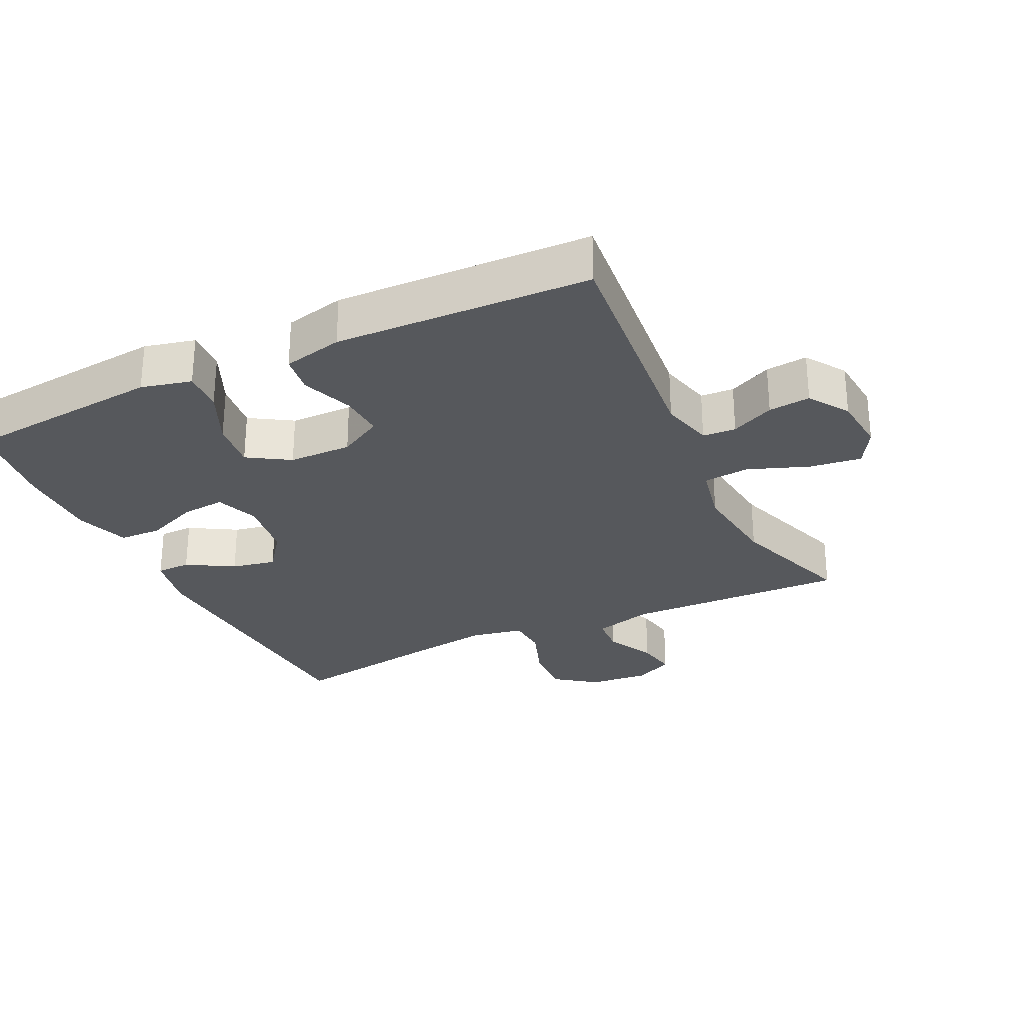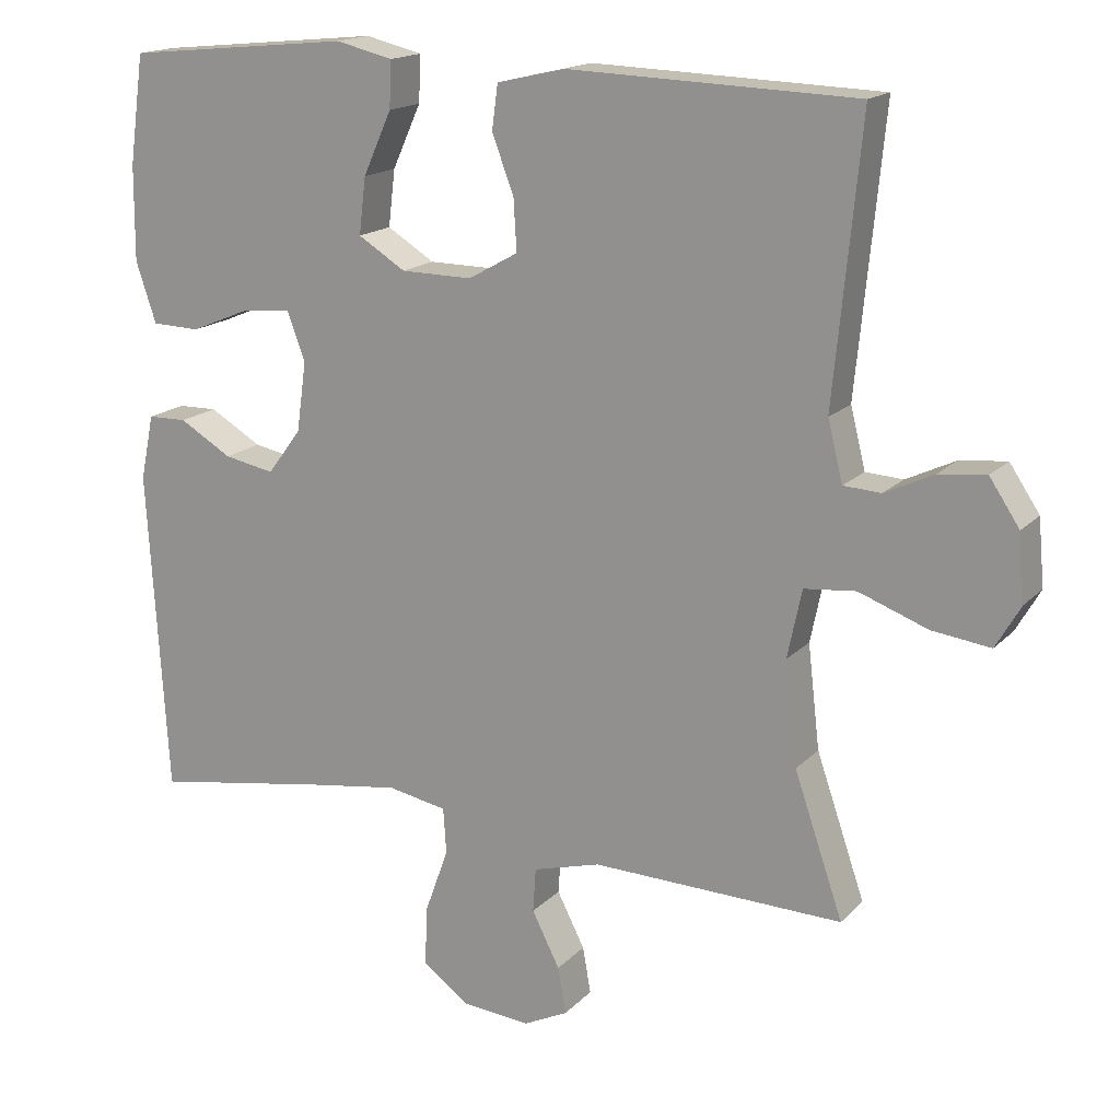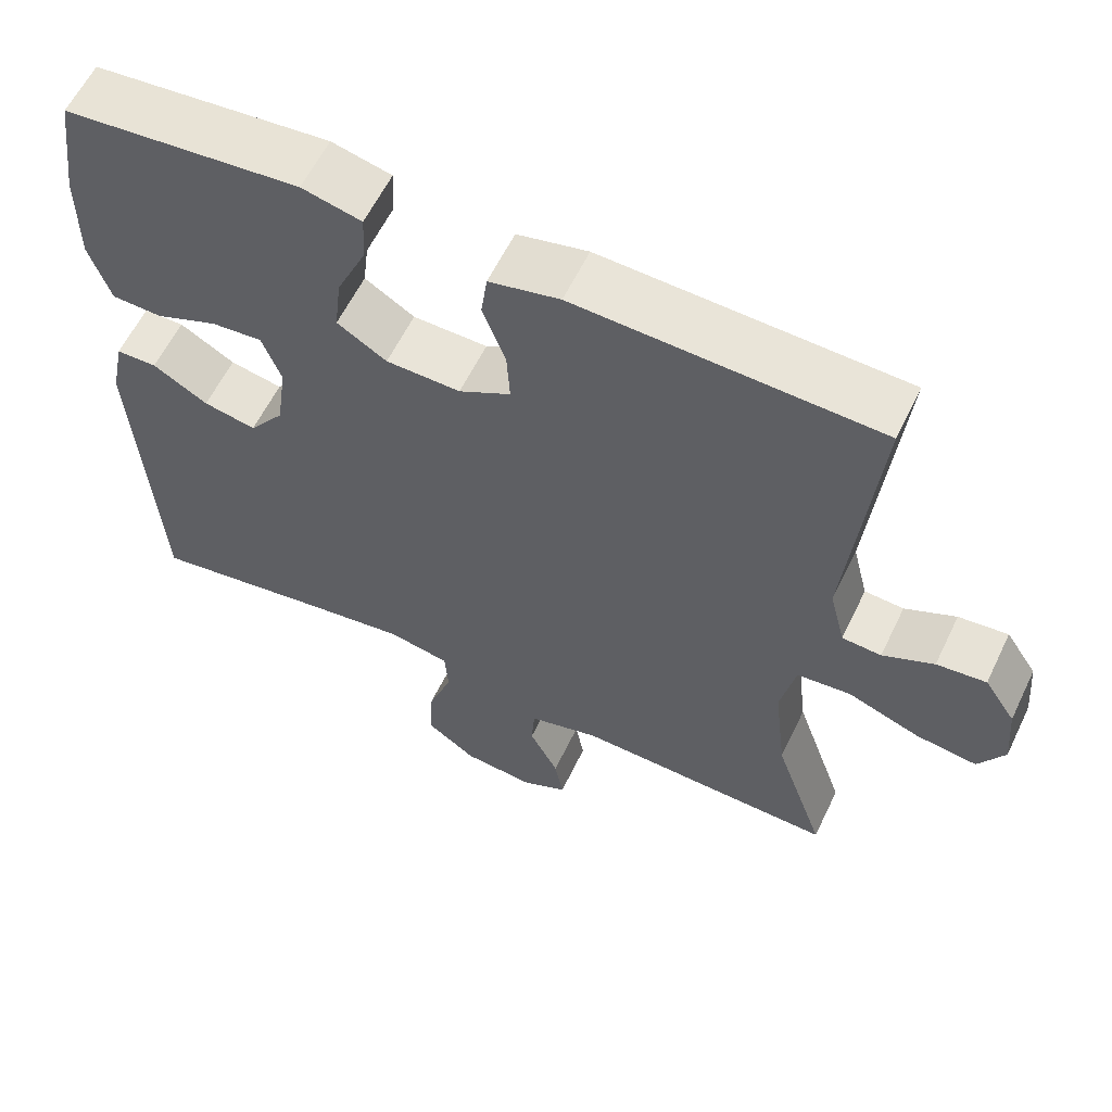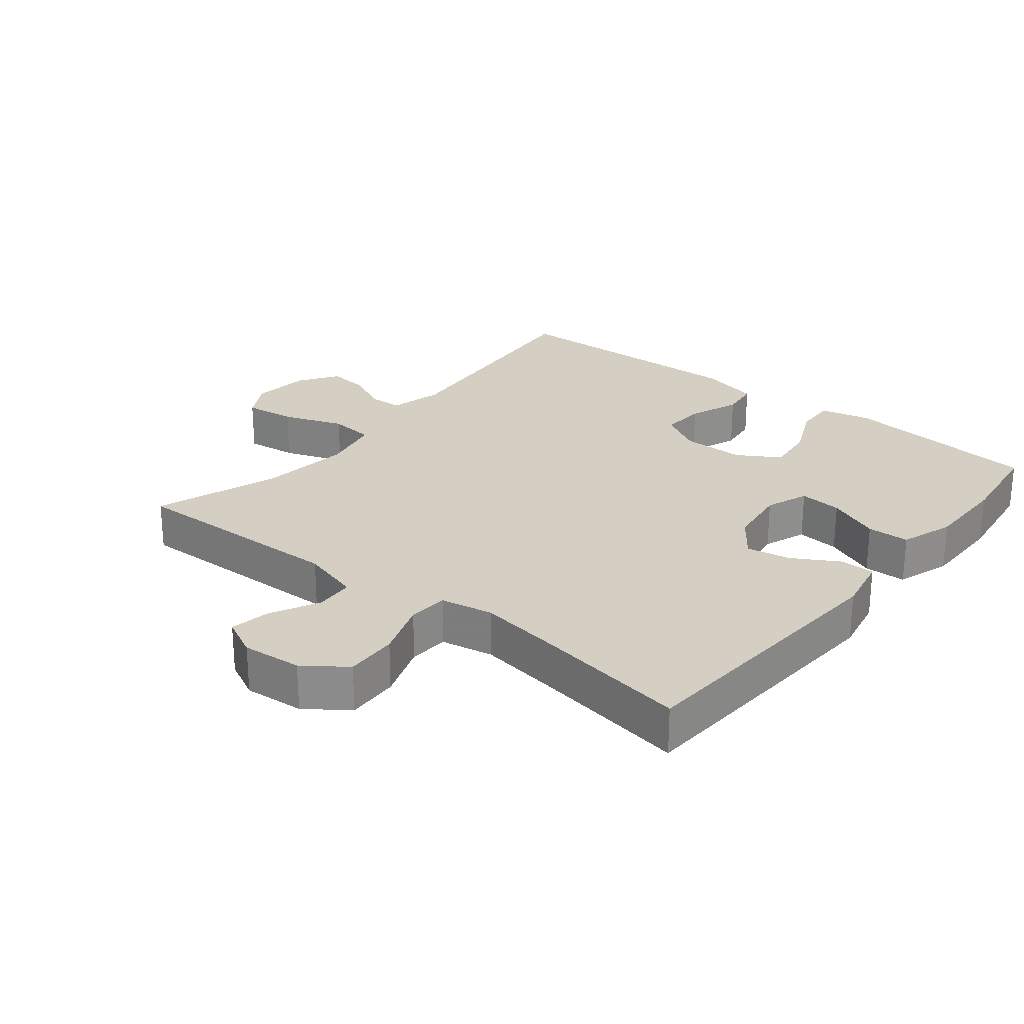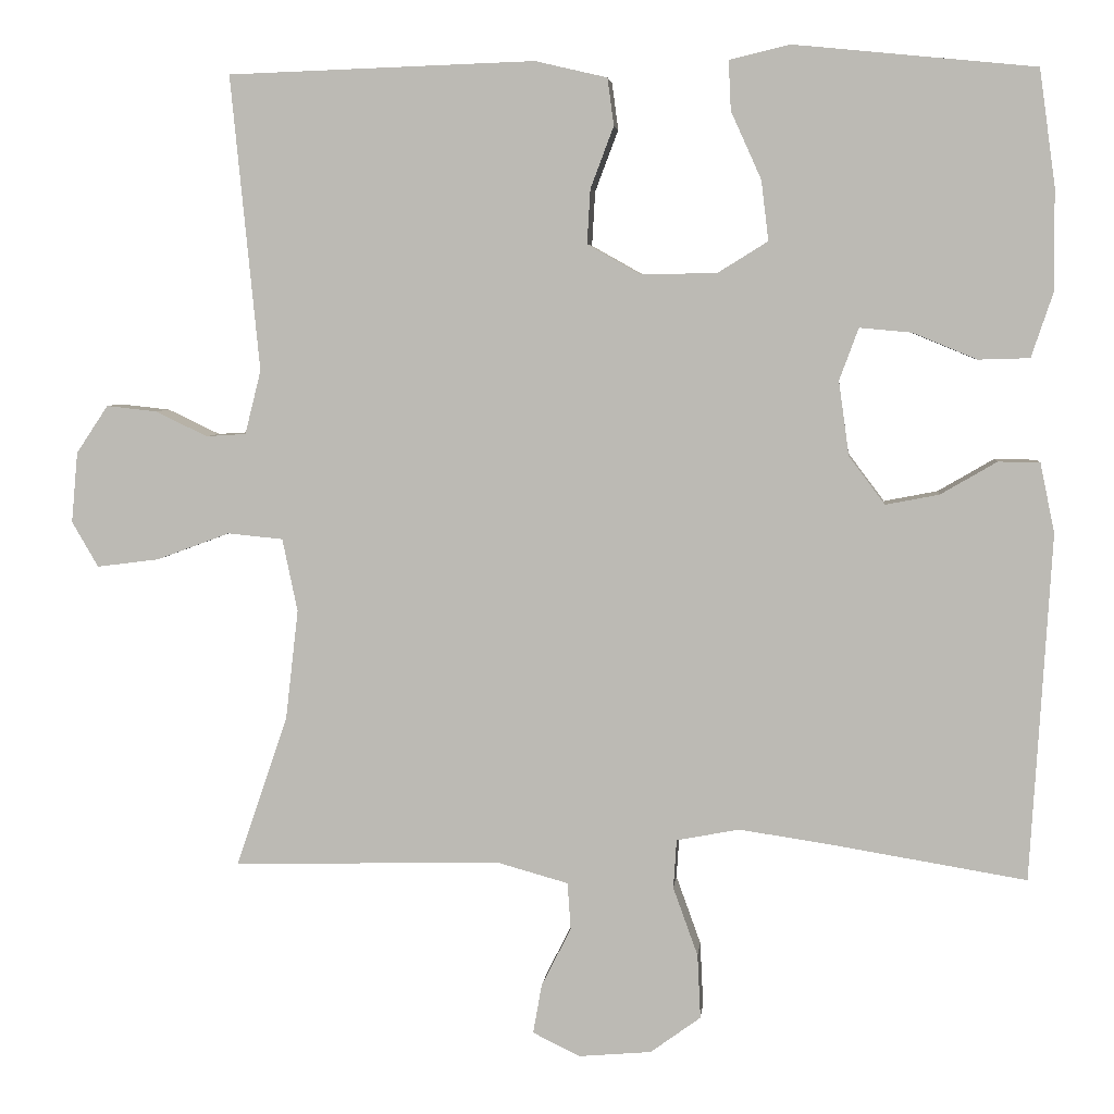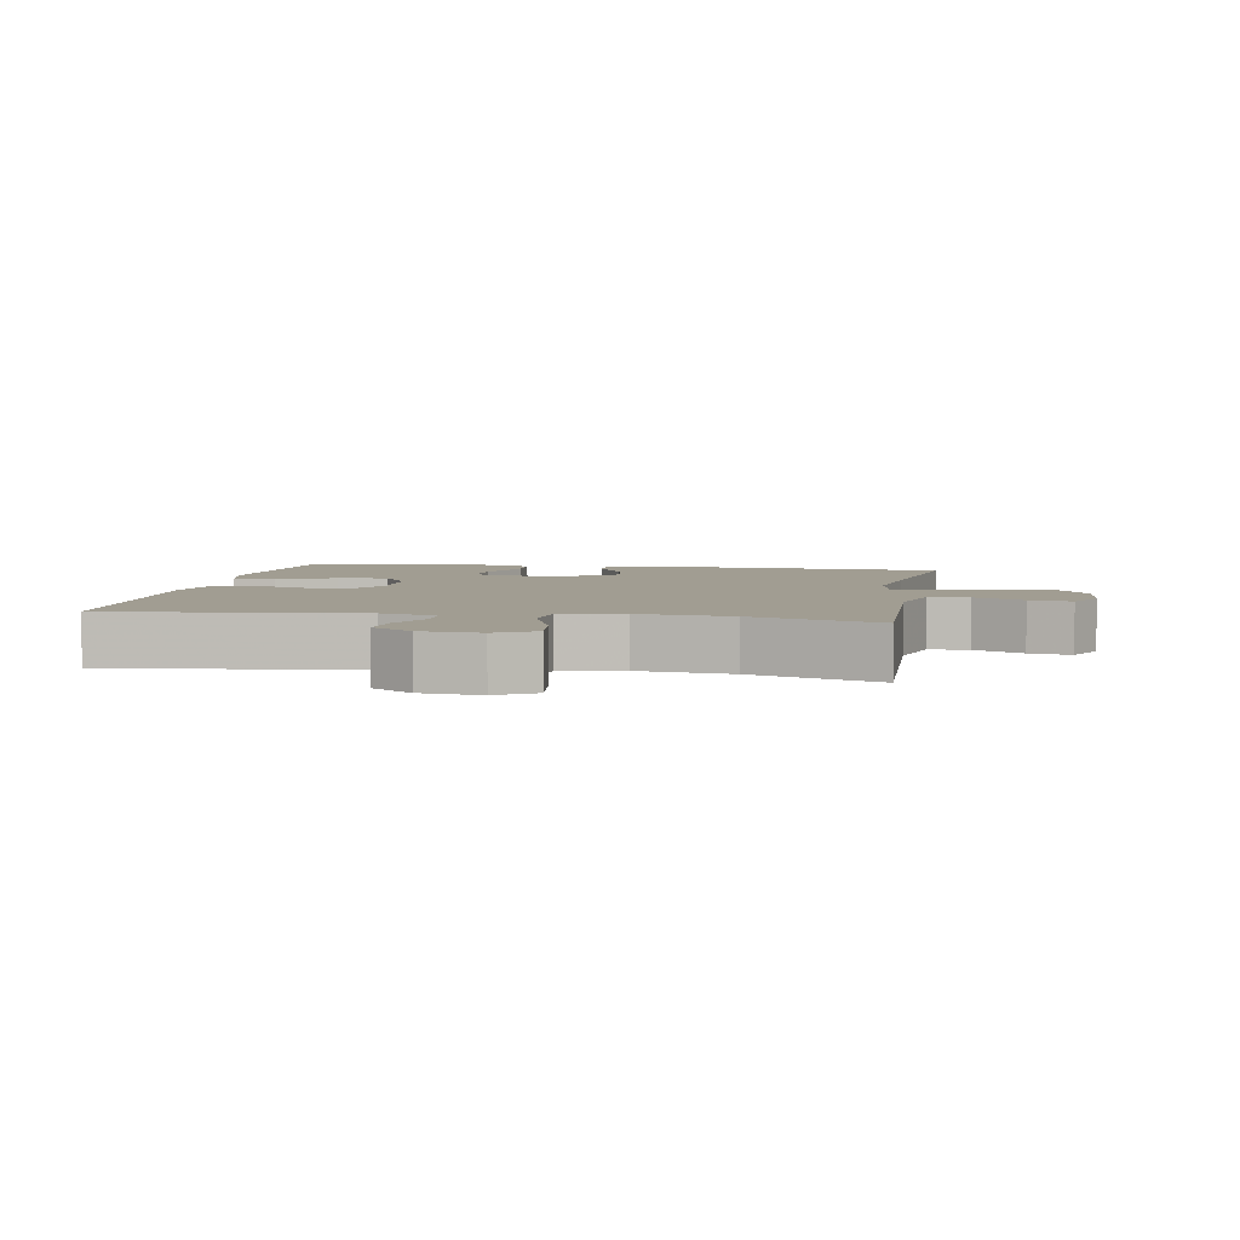
<metadata>
{"format":"obj","ext":"obj","renderer":"f3d","projection":"perspective","resolution":1024,"background":"white","views":[{"elev":-28.1,"azim":25.5,"up":"+Y"},{"elev":16.7,"azim":28.1,"up":"+Z"},{"elev":60.0,"azim":25.7,"up":"+Z"},{"elev":25.7,"azim":-141.0,"up":"+Y"},{"elev":5.0,"azim":-174.2,"up":"+Z"},{"elev":4.7,"azim":99.9,"up":"+Y"}]}
</metadata>
<code>
v -0.5 0.07 0.5
v -0.32 0.07 0.518
v -0.199 0.07 0.53
v -0.123 0.07 0.512
v -0.126 0.07 0.45
v -0.164 0.07 0.366
v -0.173 0.07 0.291
v -0.11 0.07 0.252
v -0.015 0.07 0.251
v 0.051 0.07 0.288
v 0.047 0.07 0.356
v 0.018 0.07 0.433
v 0.026 0.07 0.492
v 0.116 0.07 0.513
v 0.5 0.07 0.5
v 0.464 0.07 0.131
v 0.484 0.07 0.051
v 0.534 0.07 0.048
v 0.599 0.07 0.079
v 0.662 0.07 0.086
v 0.702 0.07 0.026
v 0.71 0.07 -0.062
v 0.677 0.07 -0.119
v 0.599 0.07 -0.109
v 0.507 0.07 -0.075
v 0.438 0.07 -0.082
v 0.419 0.07 -0.173
v 0.435 0.07 -0.311
v 0.5 0.07 -0.5
v 0.165 0.07 -0.491
v 0.075 0.07 -0.516
v 0.071 0.07 -0.575
v 0.108 0.07 -0.648
v 0.119 0.07 -0.71
v 0.06 0.07 -0.739
v -0.031 0.07 -0.731
v -0.094 0.07 -0.685
v -0.09 0.07 -0.605
v -0.059 0.07 -0.519
v -0.063 0.07 -0.458
v -0.142 0.07 -0.443
v -0.263 0.07 -0.461
v -0.5 0.07 -0.5
v -0.526 0.07 -0.067
v -0.508 0.07 0.02
v -0.456 0.07 0.021
v -0.386 0.07 -0.02
v -0.319 0.07 -0.033
v -0.274 0.07 0.027
v -0.261 0.07 0.12
v -0.285 0.07 0.185
v -0.35 0.07 0.179
v -0.43 0.07 0.146
v -0.494 0.07 0.148
v -0.521 0.07 0.229
v -0.52 0.07 0.355
v -0.5 0 0.5
v -0.32 0 0.518
v -0.199 0 0.53
v -0.123 0 0.512
v -0.126 0 0.45
v -0.164 0 0.366
v -0.173 0 0.291
v -0.11 0 0.252
v -0.015 0 0.251
v 0.051 0 0.288
v 0.047 0 0.356
v 0.018 0 0.433
v 0.026 0 0.492
v 0.116 0 0.513
v 0.5 0 0.5
v 0.464 0 0.131
v 0.484 0 0.051
v 0.534 0 0.048
v 0.599 0 0.079
v 0.662 0 0.086
v 0.702 0 0.026
v 0.71 0 -0.062
v 0.677 0 -0.119
v 0.599 0 -0.109
v 0.507 0 -0.075
v 0.438 0 -0.082
v 0.419 0 -0.173
v 0.435 0 -0.311
v 0.5 0 -0.5
v 0.165 0 -0.491
v 0.075 0 -0.516
v 0.071 0 -0.575
v 0.108 0 -0.648
v 0.119 0 -0.71
v 0.06 0 -0.739
v -0.031 0 -0.731
v -0.094 0 -0.685
v -0.09 0 -0.605
v -0.059 0 -0.519
v -0.063 0 -0.458
v -0.142 0 -0.443
v -0.263 0 -0.461
v -0.5 0 -0.5
v -0.526 0 -0.067
v -0.508 0 0.02
v -0.456 0 0.021
v -0.386 0 -0.02
v -0.319 0 -0.033
v -0.274 0 0.027
v -0.261 0 0.12
v -0.285 0 0.185
v -0.35 0 0.179
v -0.43 0 0.146
v -0.494 0 0.148
v -0.521 0 0.229
v -0.52 0 0.355
f 52 53 54 55
f 51 52 55 56
f 44 45 46 47
f 42 43 44 47
f 41 42 47 48
f 40 41 48 49
f 36 37 38 39
f 36 39 40
f 35 36 40
f 32 33 34 35
f 32 35 40 49
f 28 29 30
f 27 28 30 31
f 26 27 31
f 22 23 24 25
f 20 21 22 25
f 18 19 20 25
f 17 18 25 26
f 16 17 26 31
f 14 15 16 31
f 11 12 13 14
f 10 11 14
f 3 4 5 6
f 3 6 7
f 2 3 7
f 51 56 1 2
f 50 51 2 7
f 49 50 7 8
f 32 49 8 9
f 10 14 31 32
f 9 10 32
f 111 110 109 108
f 112 111 108 107
f 103 102 101 100
f 103 100 99 98
f 104 103 98 97
f 105 104 97 96
f 95 94 93 92
f 96 95 92
f 96 92 91
f 91 90 89 88
f 105 96 91 88
f 86 85 84
f 87 86 84 83
f 87 83 82
f 81 80 79 78
f 81 78 77 76
f 81 76 75 74
f 82 81 74 73
f 87 82 73 72
f 87 72 71 70
f 70 69 68 67
f 70 67 66
f 62 61 60 59
f 63 62 59
f 63 59 58
f 58 57 112 107
f 63 58 107 106
f 64 63 106 105
f 65 64 105 88
f 88 87 70 66
f 88 66 65
f 1 57 58 2
f 2 58 59 3
f 3 59 60 4
f 4 60 61 5
f 5 61 62 6
f 6 62 63 7
f 7 63 64 8
f 8 64 65 9
f 9 65 66 10
f 10 66 67 11
f 11 67 68 12
f 12 68 69 13
f 13 69 70 14
f 14 70 71 15
f 15 71 72 16
f 16 72 73 17
f 17 73 74 18
f 18 74 75 19
f 19 75 76 20
f 20 76 77 21
f 21 77 78 22
f 22 78 79 23
f 23 79 80 24
f 24 80 81 25
f 25 81 82 26
f 26 82 83 27
f 27 83 84 28
f 28 84 85 29
f 29 85 86 30
f 30 86 87 31
f 31 87 88 32
f 32 88 89 33
f 33 89 90 34
f 34 90 91 35
f 35 91 92 36
f 36 92 93 37
f 37 93 94 38
f 38 94 95 39
f 39 95 96 40
f 40 96 97 41
f 41 97 98 42
f 42 98 99 43
f 43 99 100 44
f 44 100 101 45
f 45 101 102 46
f 46 102 103 47
f 47 103 104 48
f 48 104 105 49
f 49 105 106 50
f 50 106 107 51
f 51 107 108 52
f 52 108 109 53
f 53 109 110 54
f 54 110 111 55
f 55 111 112 56
f 56 112 57 1

</code>
